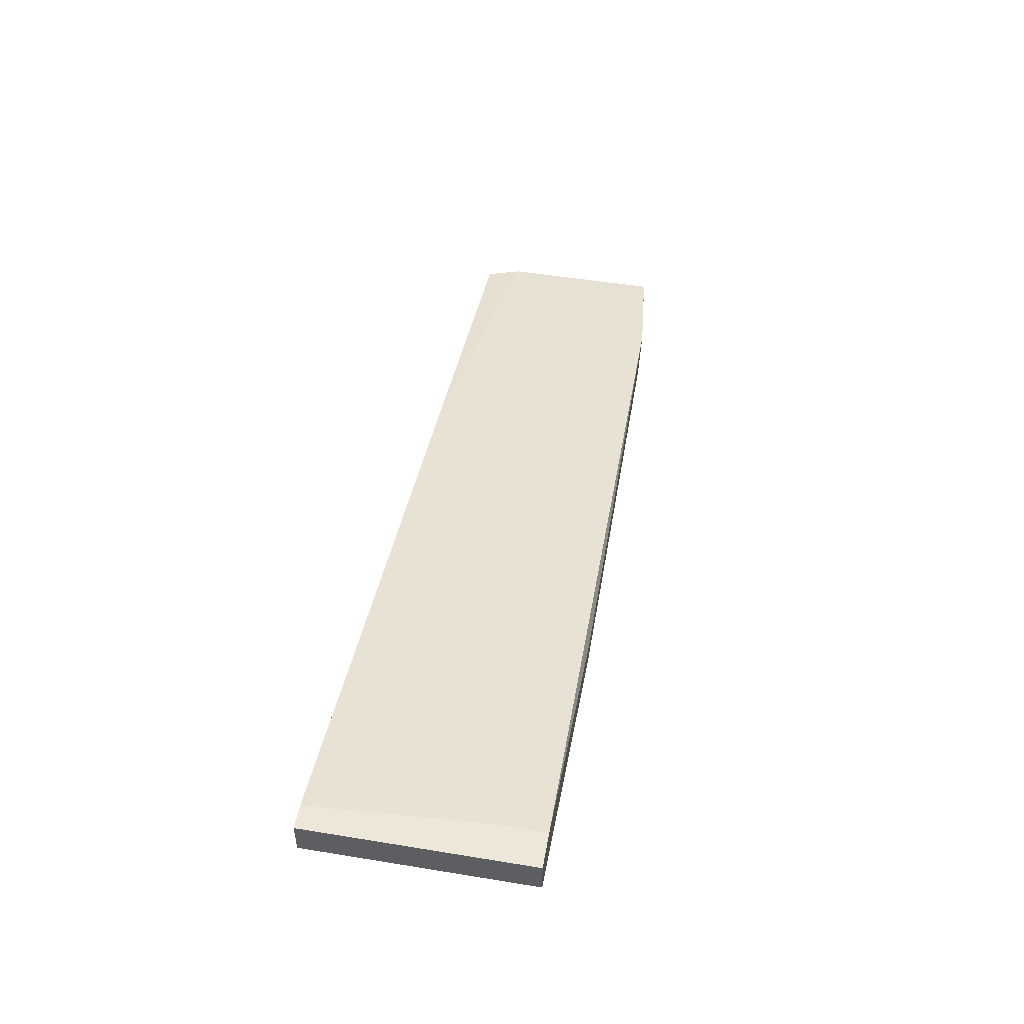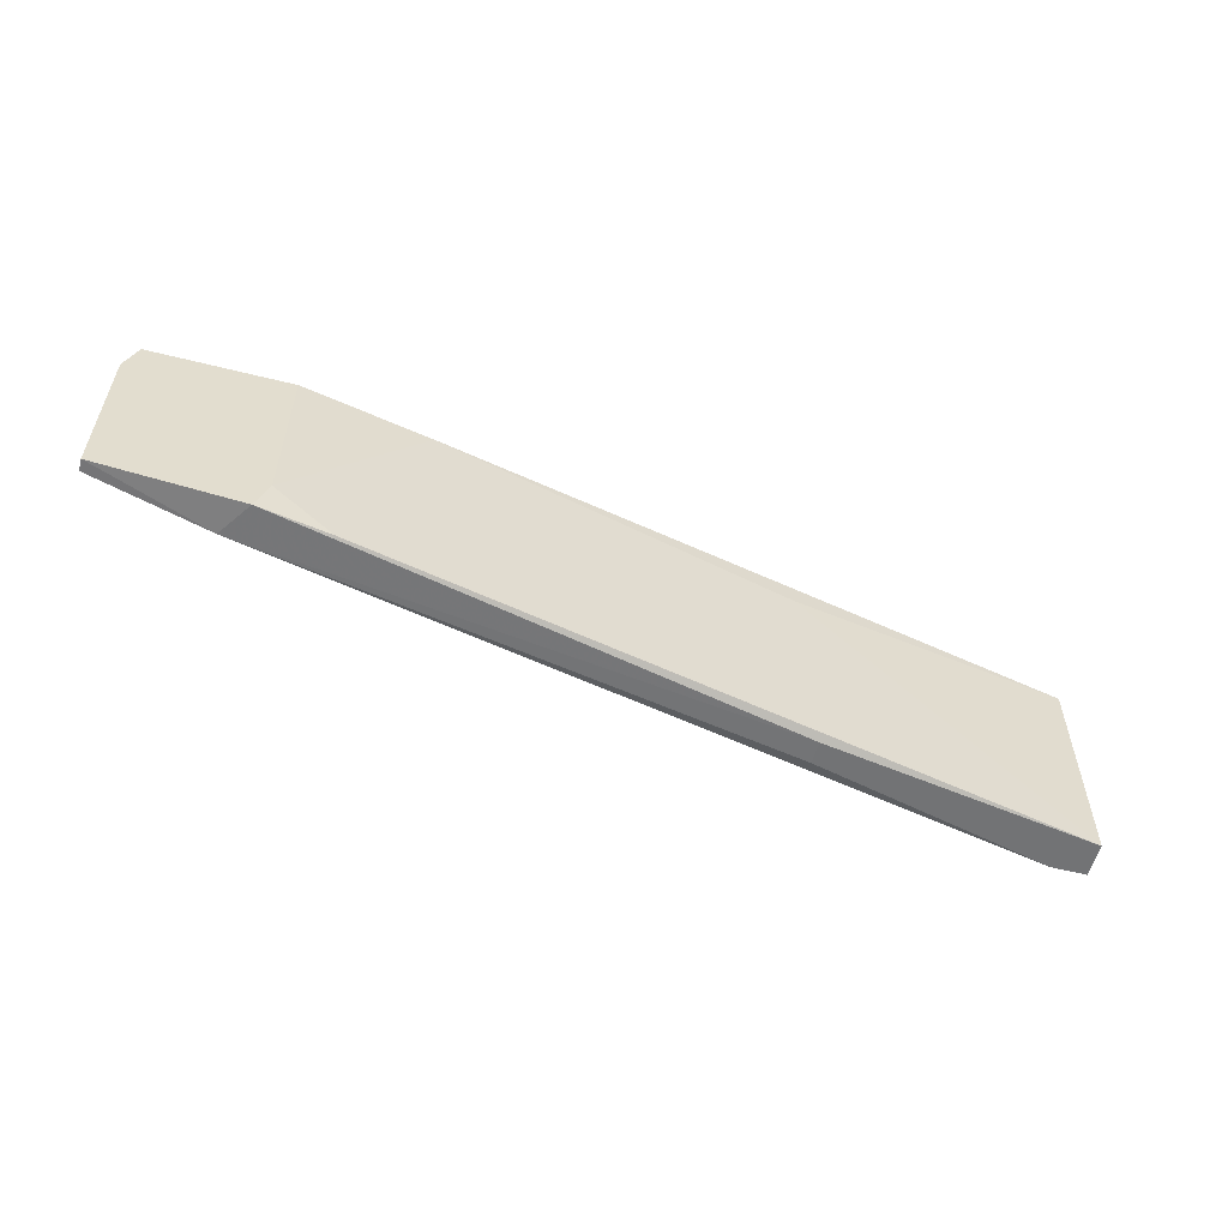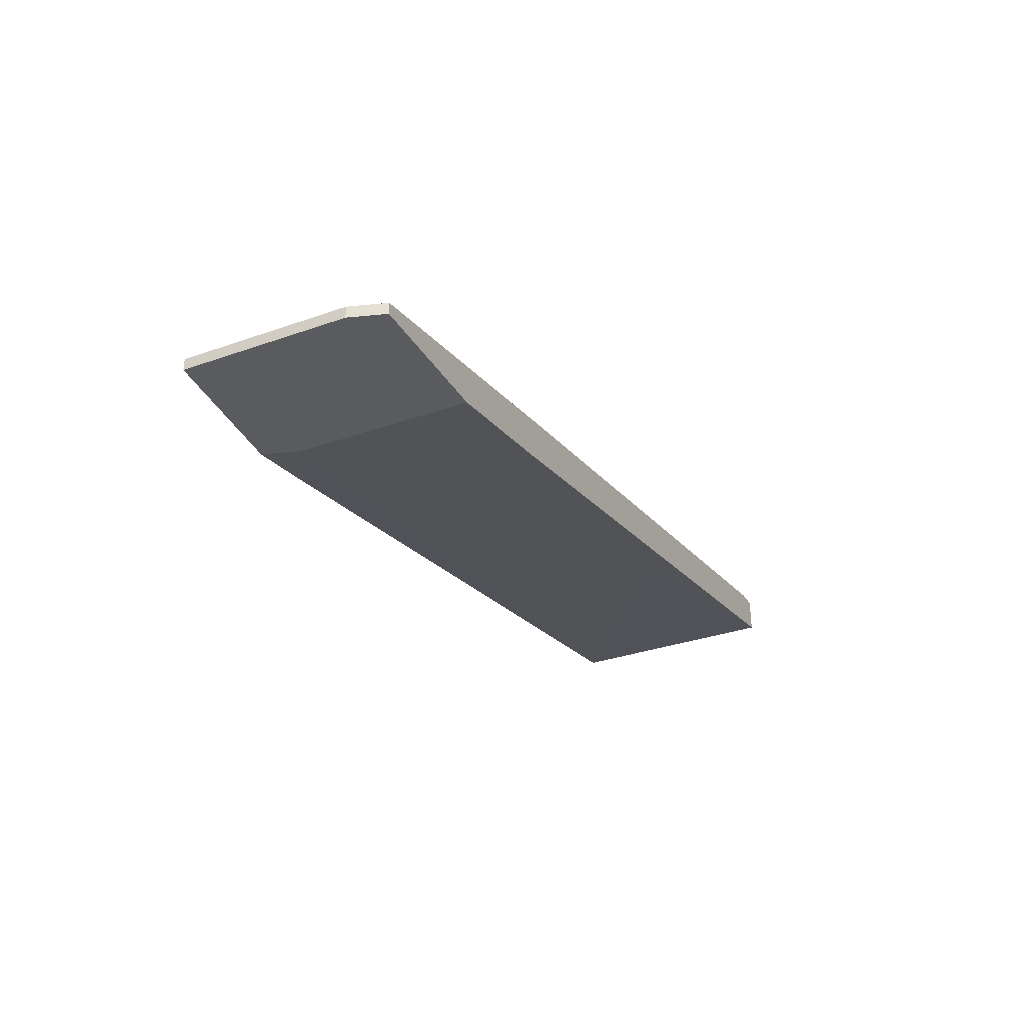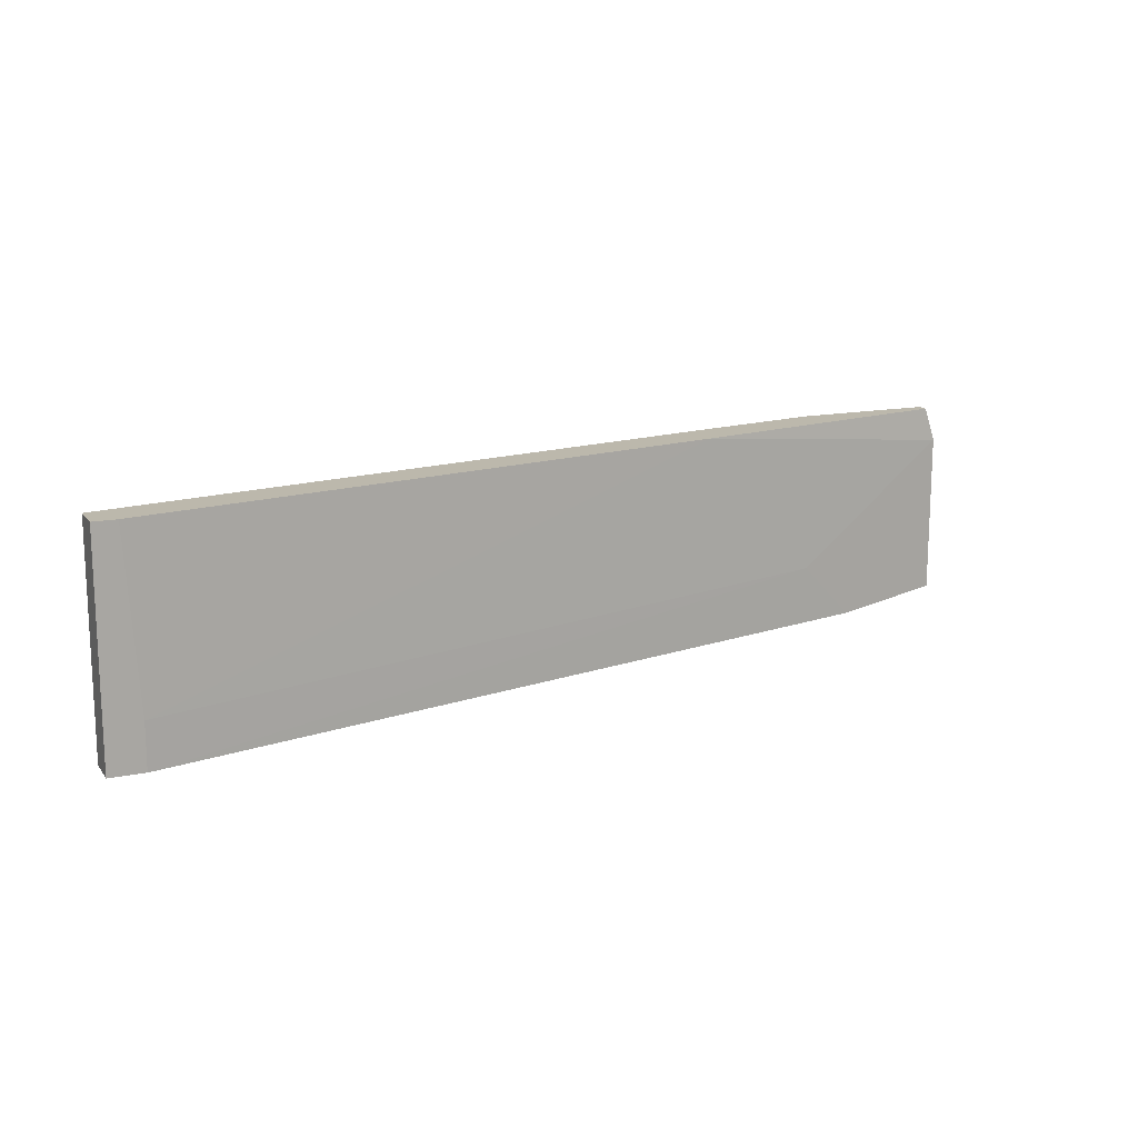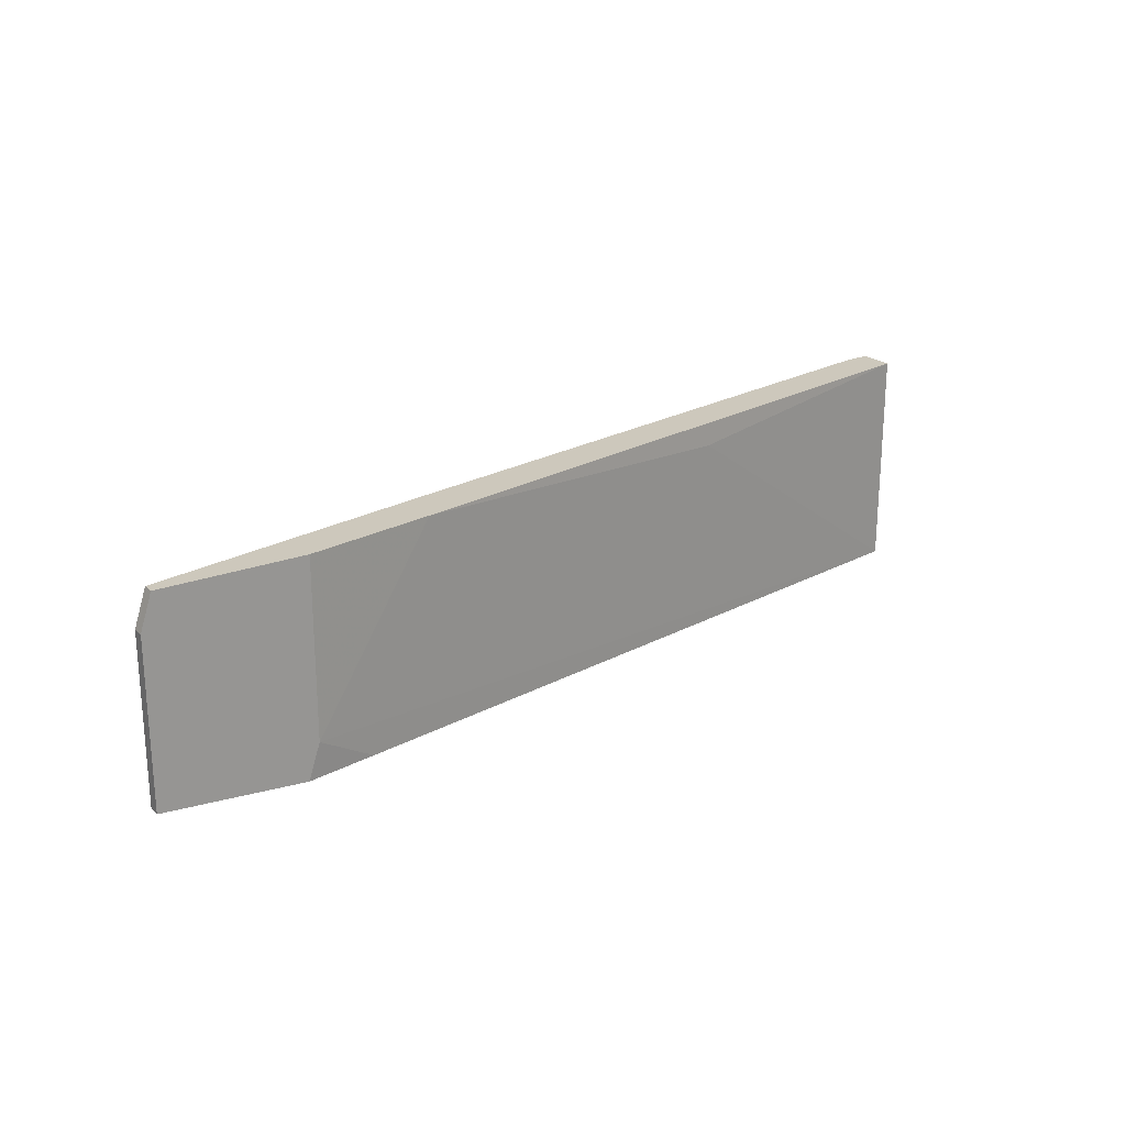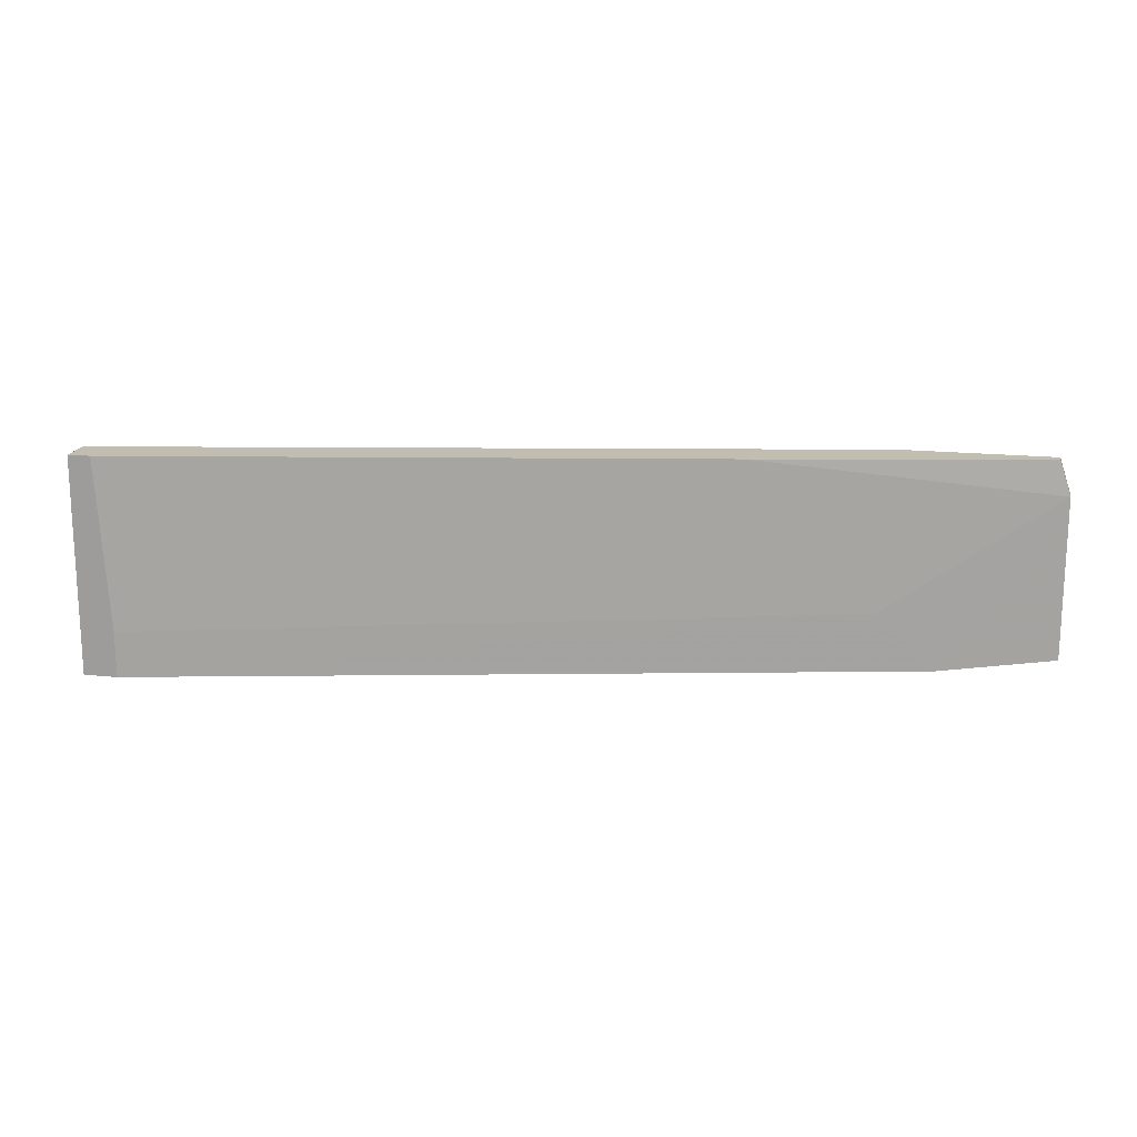
<metadata>
{"format":"obj","ext":"obj","renderer":"f3d","projection":"perspective","resolution":1024,"background":"white","views":[{"elev":50.1,"azim":100.2,"up":"+Y"},{"elev":-55.9,"azim":-14.8,"up":"+Z"},{"elev":-32.2,"azim":-63.7,"up":"+Y"},{"elev":14.6,"azim":156.2,"up":"+Z"},{"elev":22.2,"azim":-33.7,"up":"+Z"},{"elev":16.8,"azim":-167.9,"up":"+Z"}]}
</metadata>
<code>
v 0.08016 -0.000504 -0.04222
v 0.08016 -0.000504 -0.06803
v 0.08016 0.003573 -0.04222
v 0.08016 0.003573 -0.06803
v -0.02715 -0.01817 -0.04222
v -0.02715 -0.01681 -0.04222
v 0.07745 0.003573 -0.04222
v -0.0285 -0.01817 -0.06531
v -0.0285 -0.01817 -0.0463
v -0.0285 -0.01681 -0.06531
v -0.0285 -0.01681 -0.0463
v -0.004054 -0.01681 -0.06667
v -0.01492 -0.01409 -0.06667
v 0.04757 -0.003222 -0.06803
v 0.04757 -0.00594 -0.06803
v 0.004095 -0.01545 -0.04222
v -0.008129 -0.01273 -0.05988
v 0.07609 0.003573 -0.06803
v 0.07609 0.003573 -0.0626
v 0.006819 -0.01001 -0.04222
v -0.0122 -0.01817 -0.06667
v 0.04621 -0.007298 -0.04494
v -0.01084 -0.01817 -0.04222
v -0.01084 -0.01817 -0.0626
f 24 21 12
f 16 1 6
f 6 1 7
f 15 14 18
f 21 15 2
f 15 18 2
f 16 6 23
f 21 23 9
f 10 9 11
f 9 6 11
f 18 7 4
f 1 2 4
f 2 18 4
f 14 15 13
f 15 21 13
f 18 14 13
f 10 11 13
f 16 23 24
f 23 21 24
f 21 9 8
f 9 10 8
f 13 21 8
f 10 13 8
f 1 16 22
f 2 1 22
f 16 24 22
f 24 2 22
f 7 1 3
f 1 4 3
f 4 7 3
f 7 18 19
f 6 7 20
f 11 6 20
f 7 19 20
f 20 19 17
f 18 13 17
f 13 11 17
f 19 18 17
f 11 20 17
f 23 6 5
f 9 23 5
f 6 9 5
f 21 2 12
f 2 24 12

</code>
